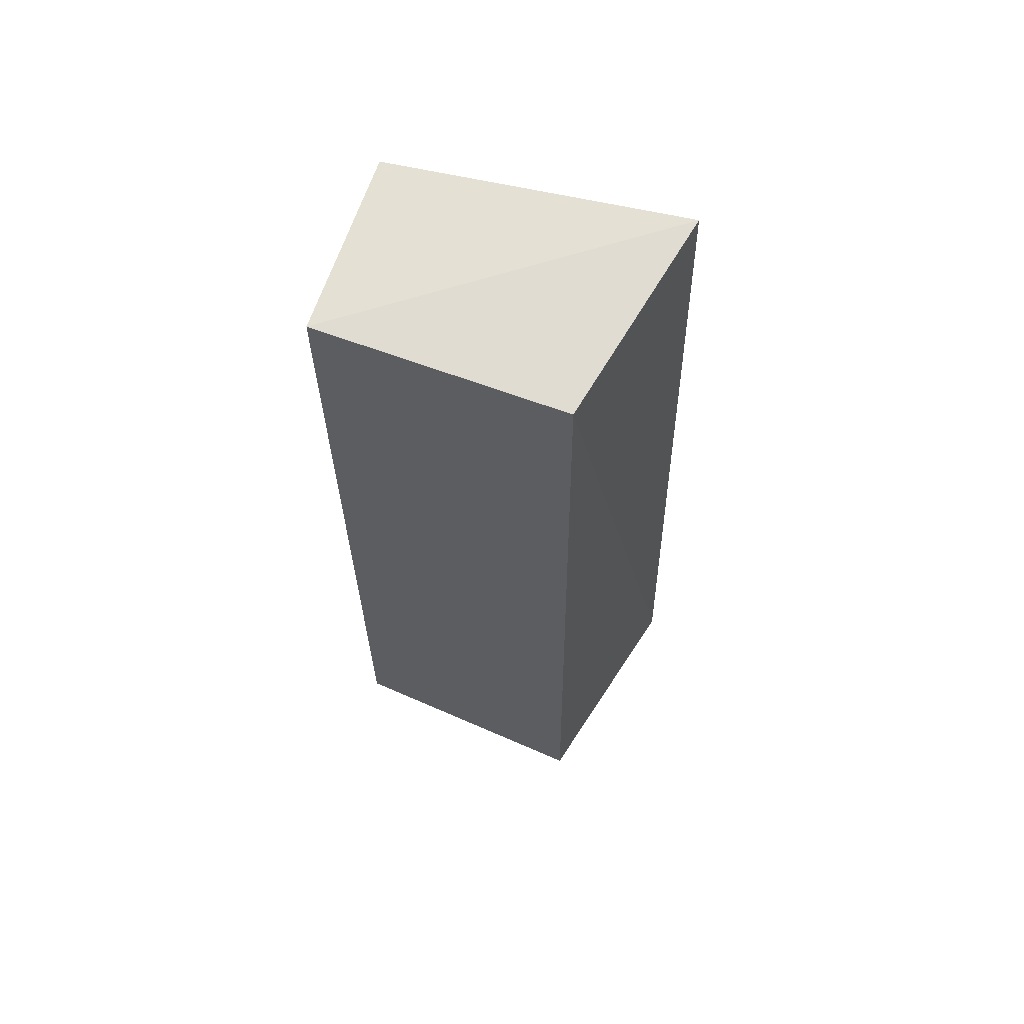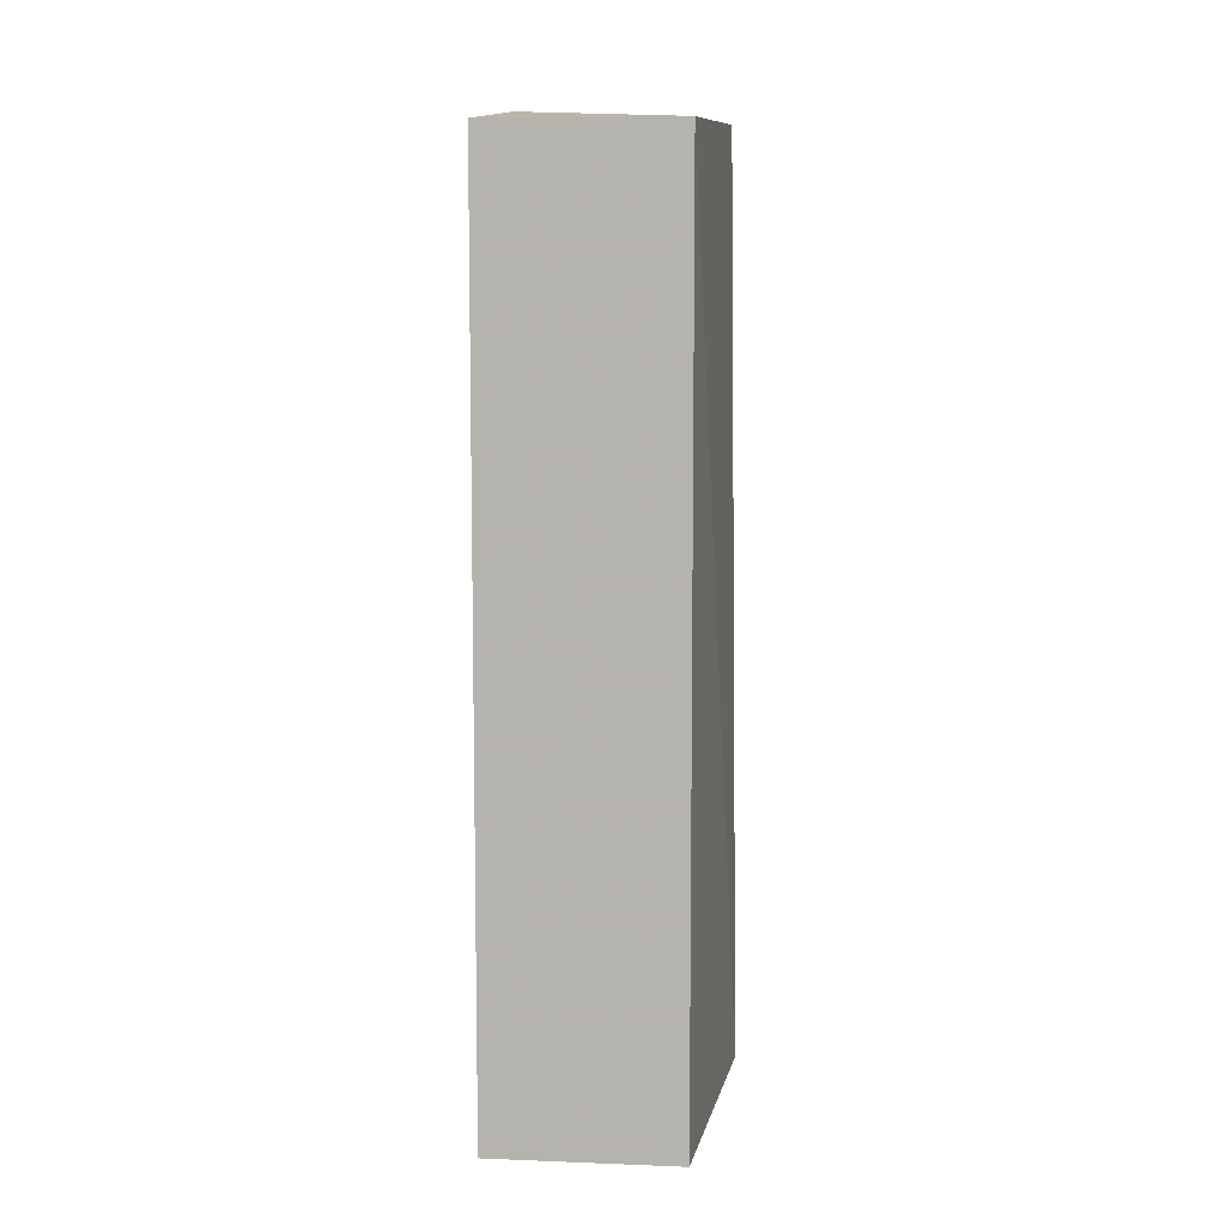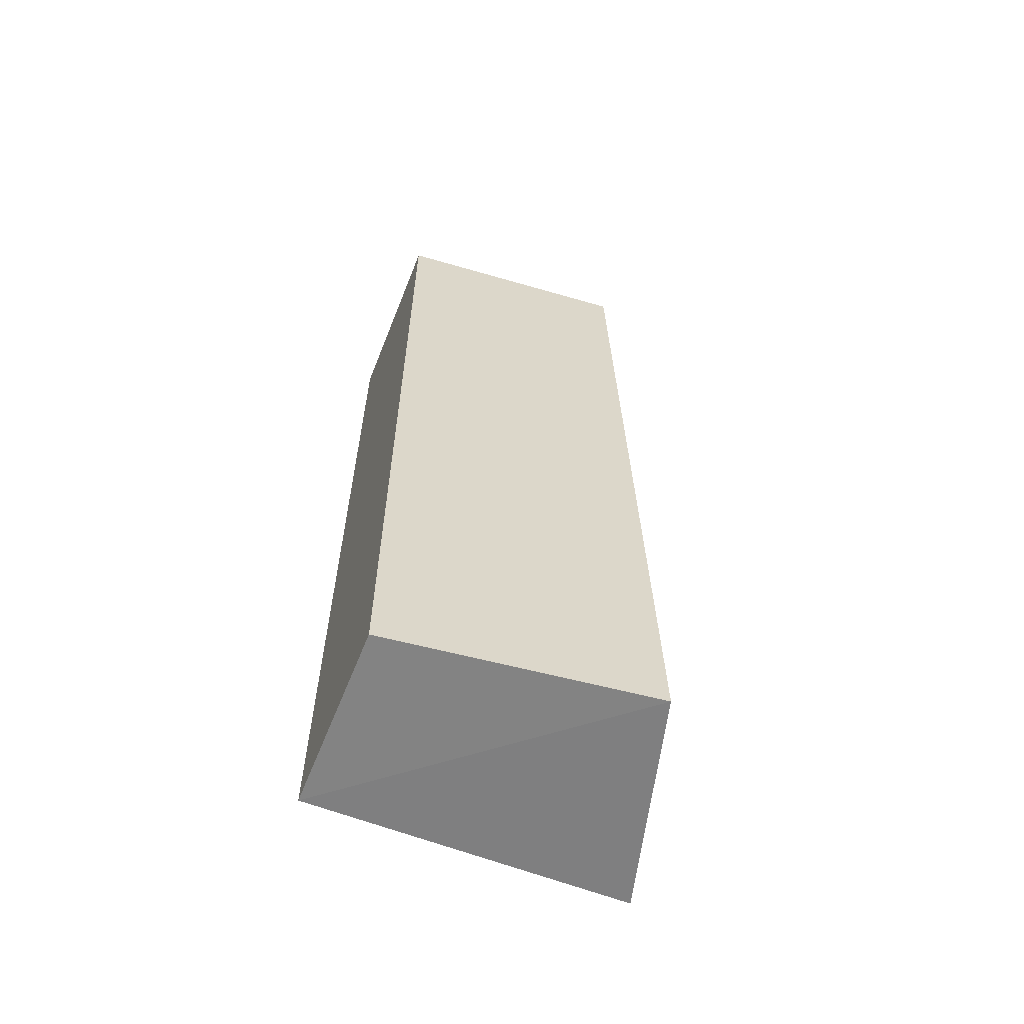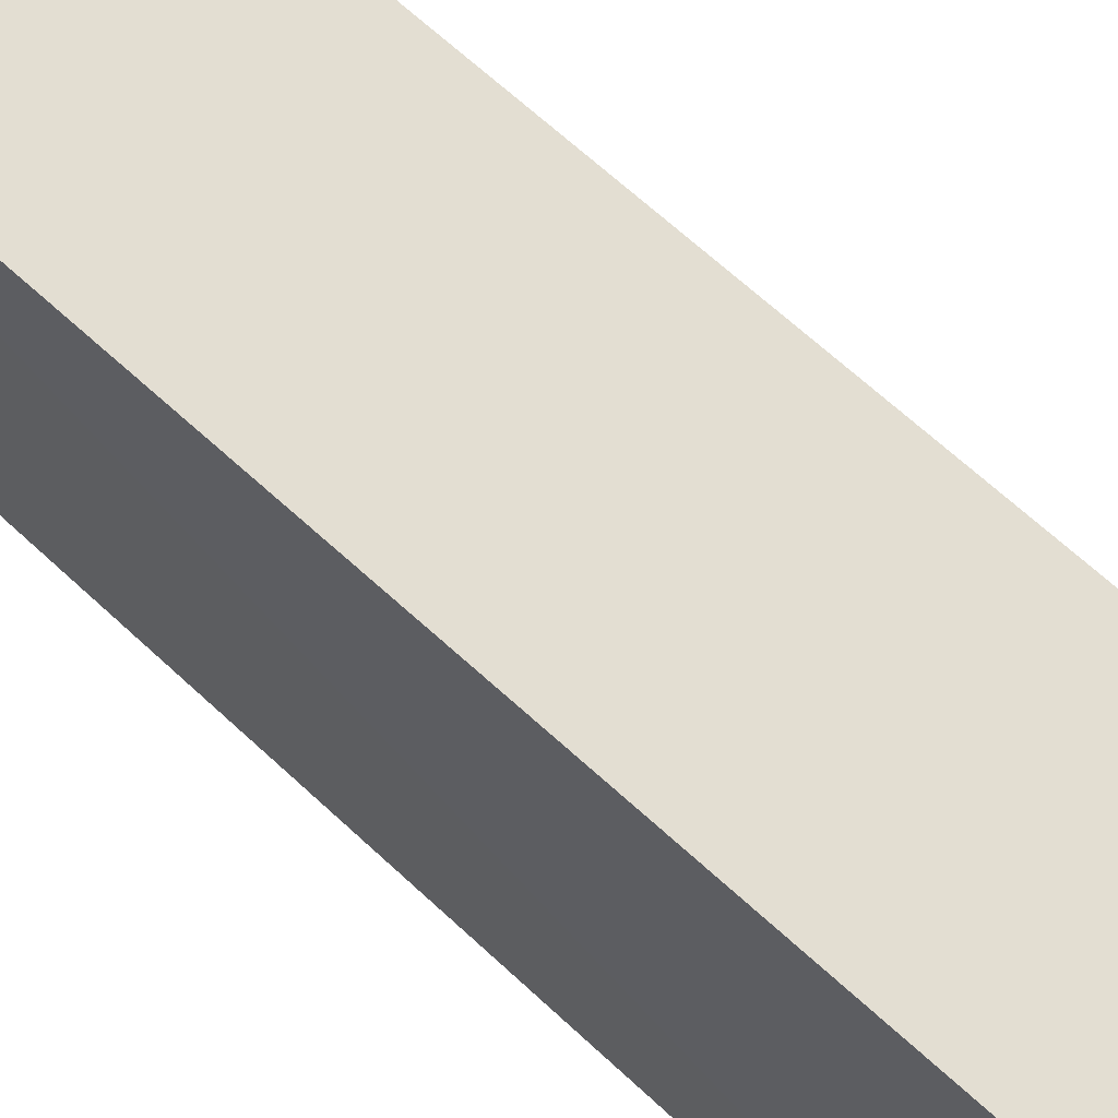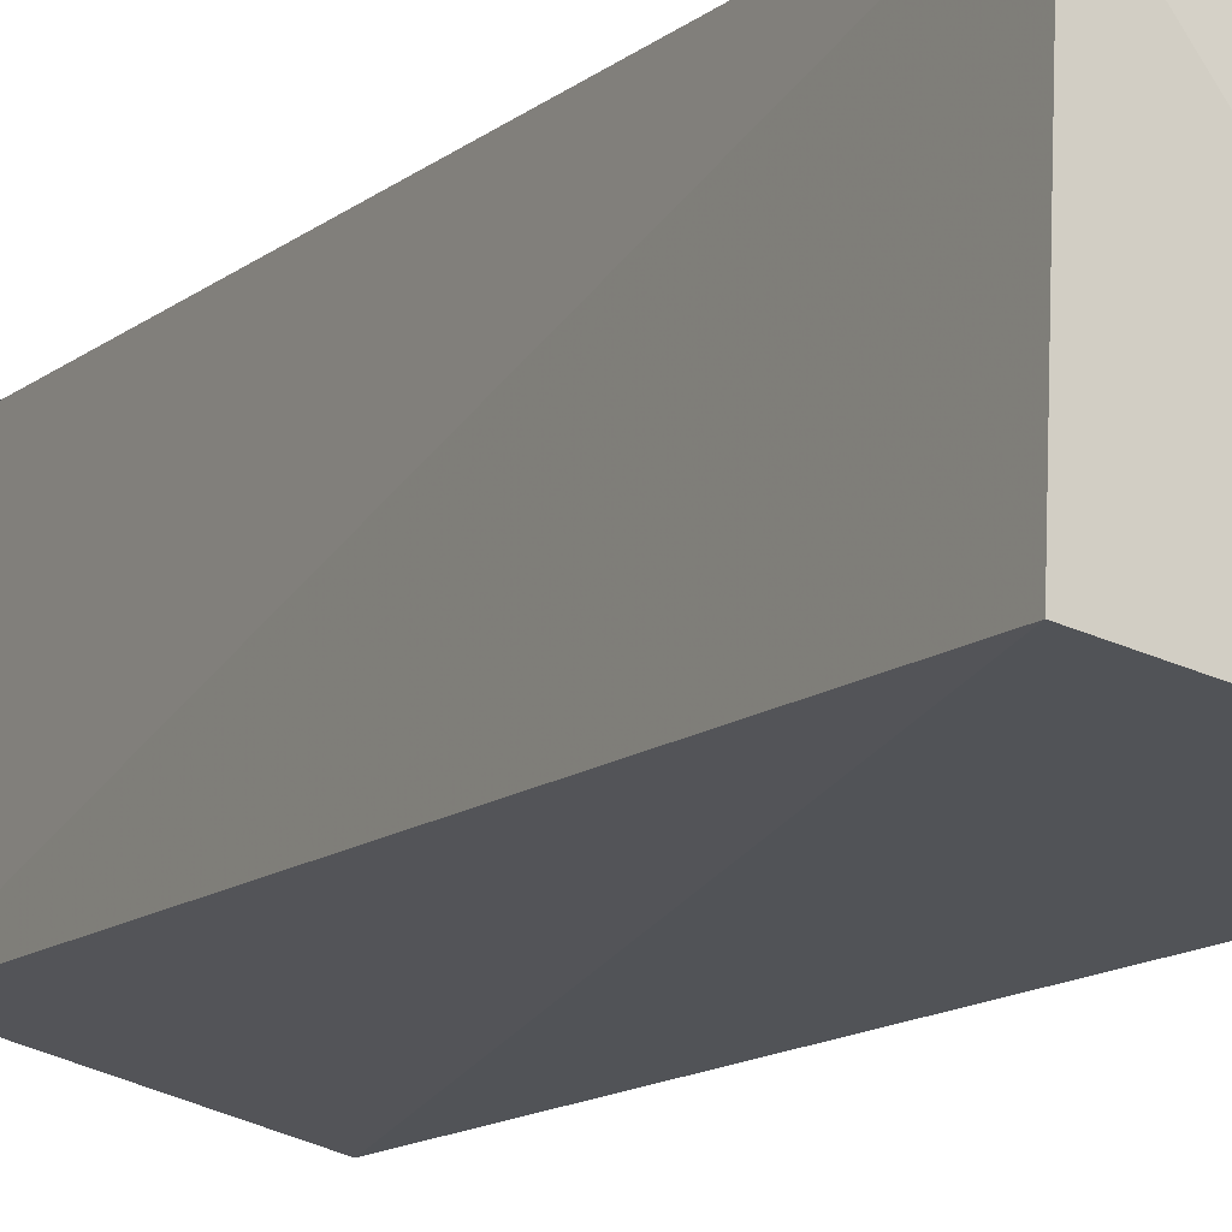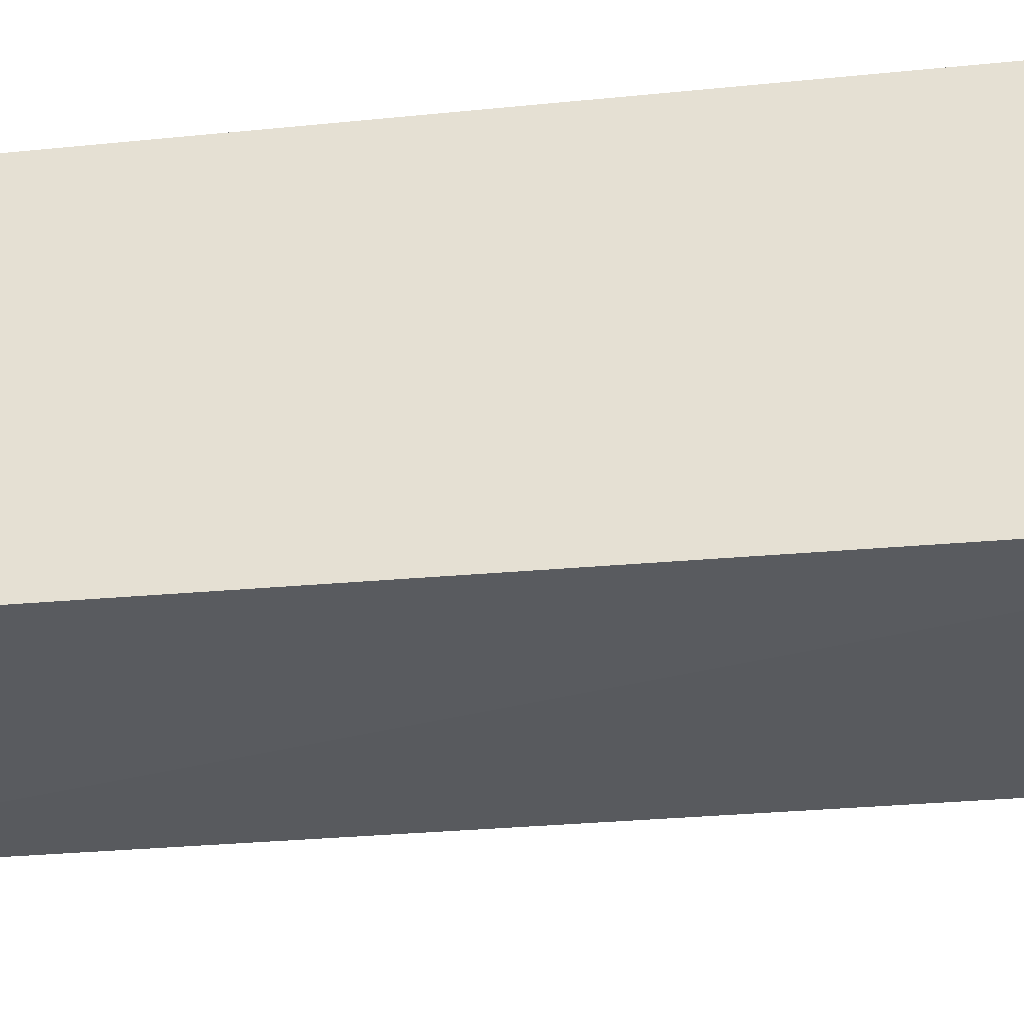
<metadata>
{"format":"obj","ext":"obj","renderer":"f3d","projection":"perspective","resolution":1024,"background":"white","views":[{"elev":64.2,"azim":-71.8,"up":"+Z"},{"elev":8.3,"azim":-174.1,"up":"+Z"},{"elev":-61.3,"azim":-111.7,"up":"+Z"},{"elev":67.6,"azim":132.5,"up":"+Y"},{"elev":-11.2,"azim":-28.6,"up":"+Y"},{"elev":-45.9,"azim":96.6,"up":"+Y"}]}
</metadata>
<code>
v 0.01021 -0.129 0.278
v 0.01107 -0.1389 -0.09393
v 0.007569 -0.007588 -0.09848
v -0.06819 -0.007588 0.2652
v -0.07953 -0.1147 -0.09626
v 0.007569 -0.007588 0.2652
v -0.07548 -0.1089 0.2705
v -0.06819 -0.007588 -0.09848
f 5 3 2
f 6 3 4
f 6 4 1
f 6 1 2
f 6 2 3
f 7 5 2
f 7 2 1
f 7 1 4
f 7 4 5
f 8 5 4
f 8 4 3
f 8 3 5

</code>
